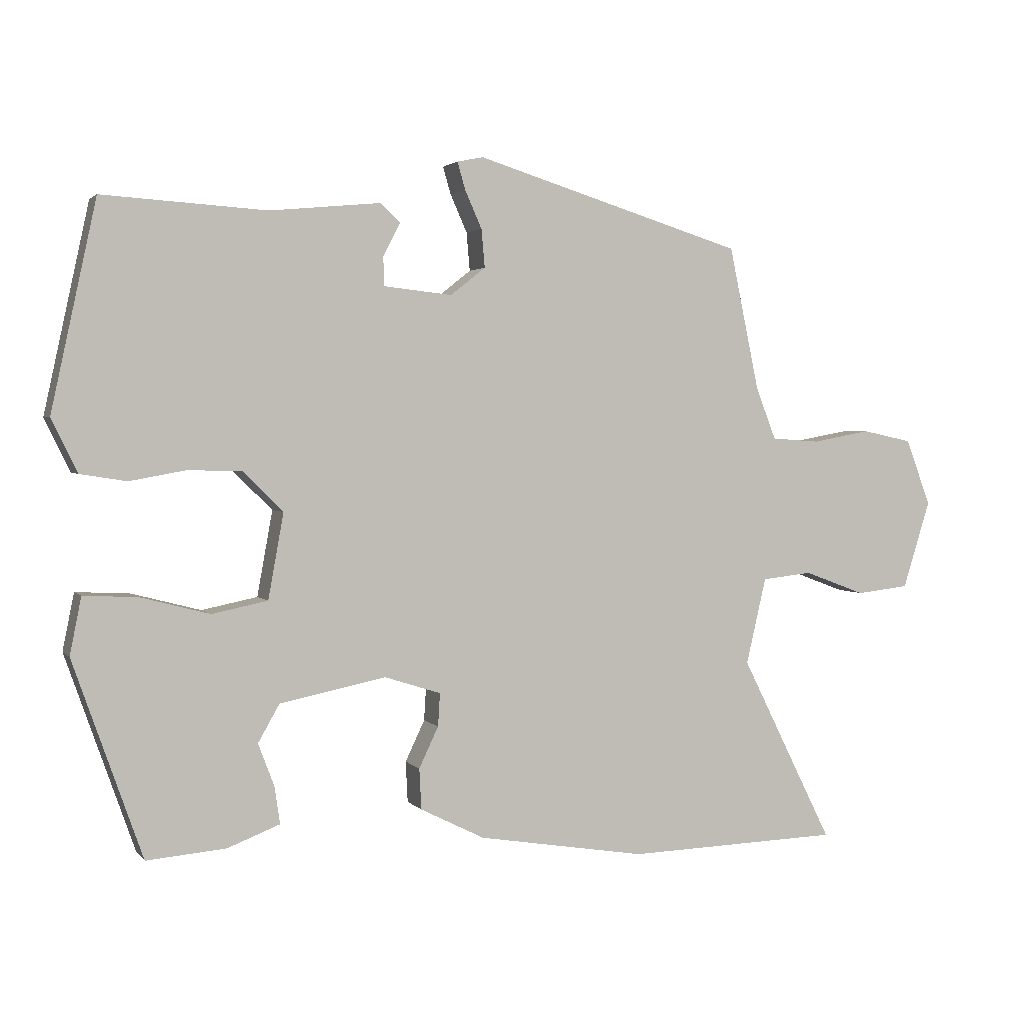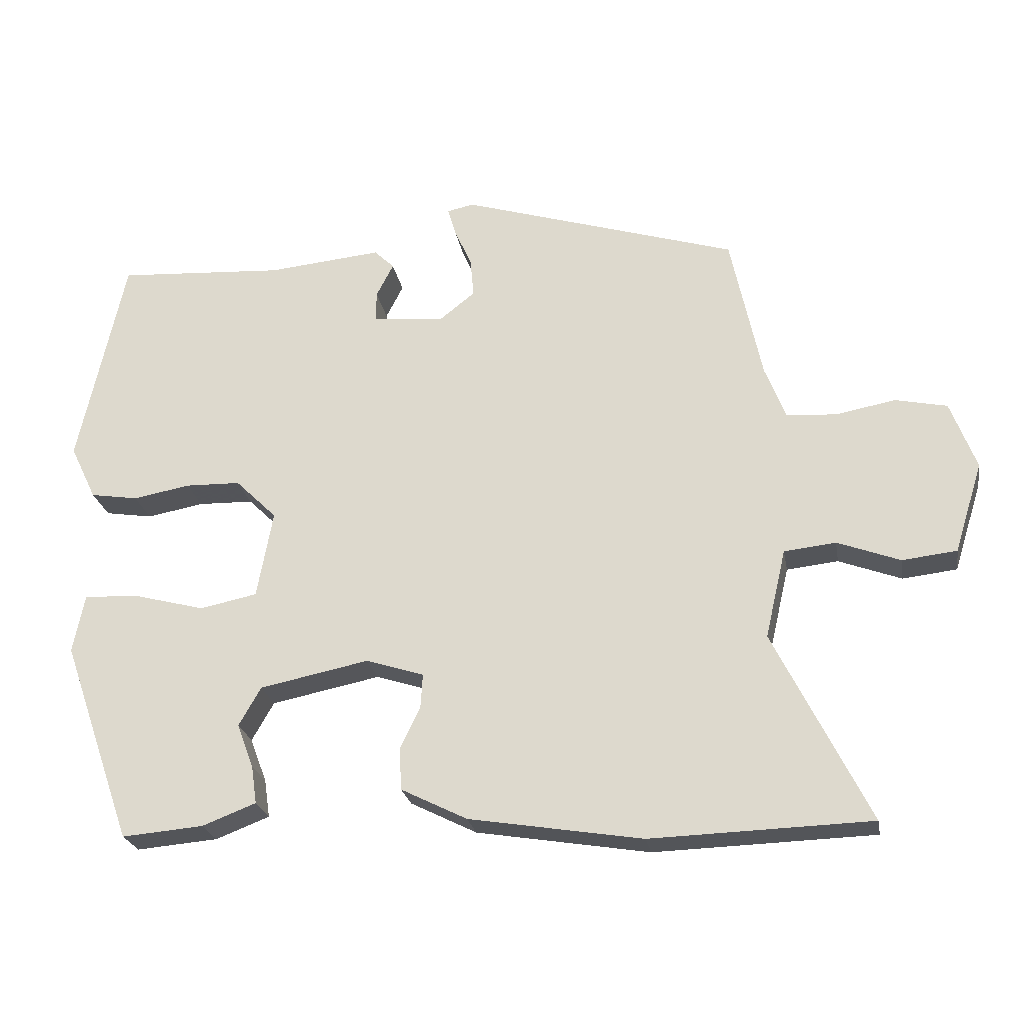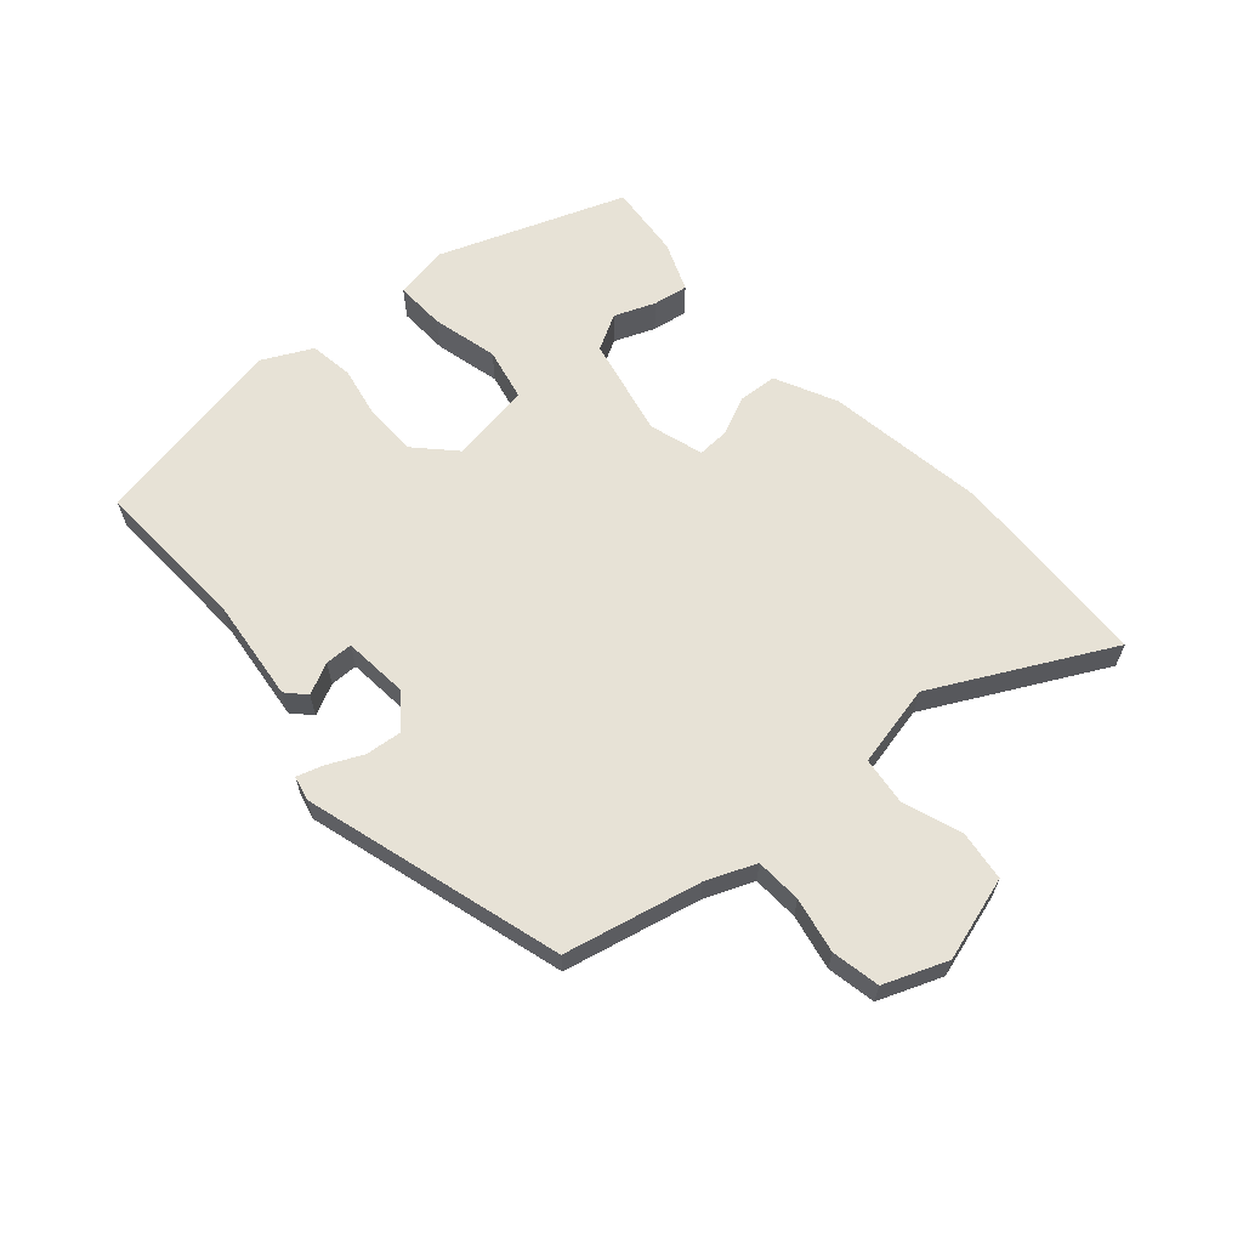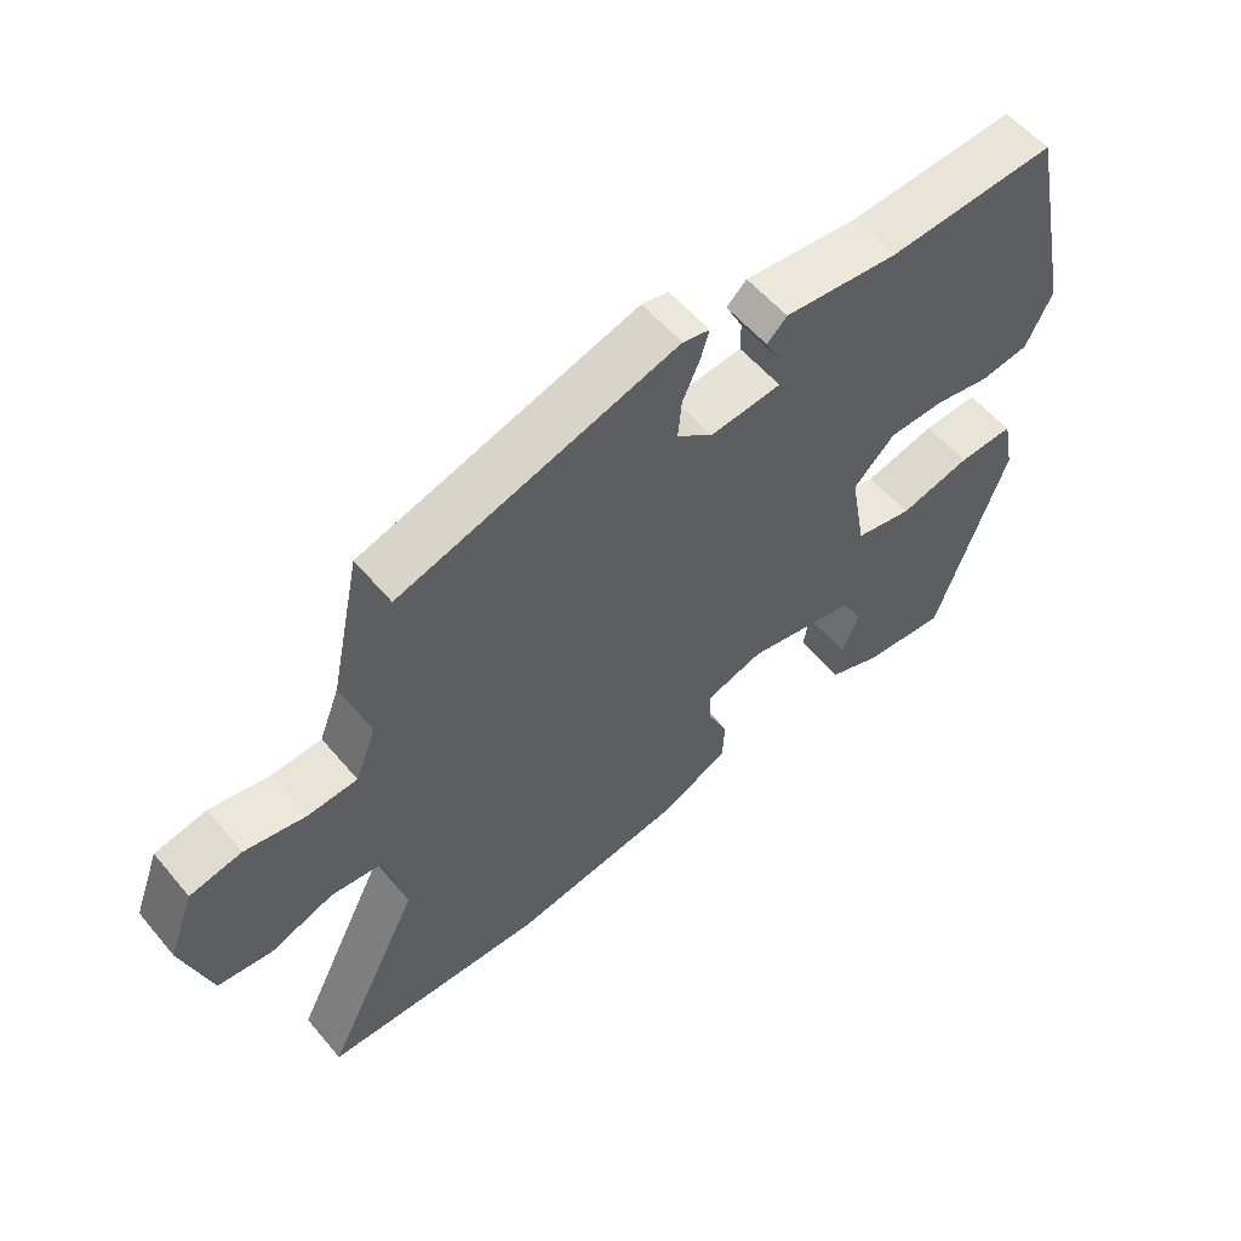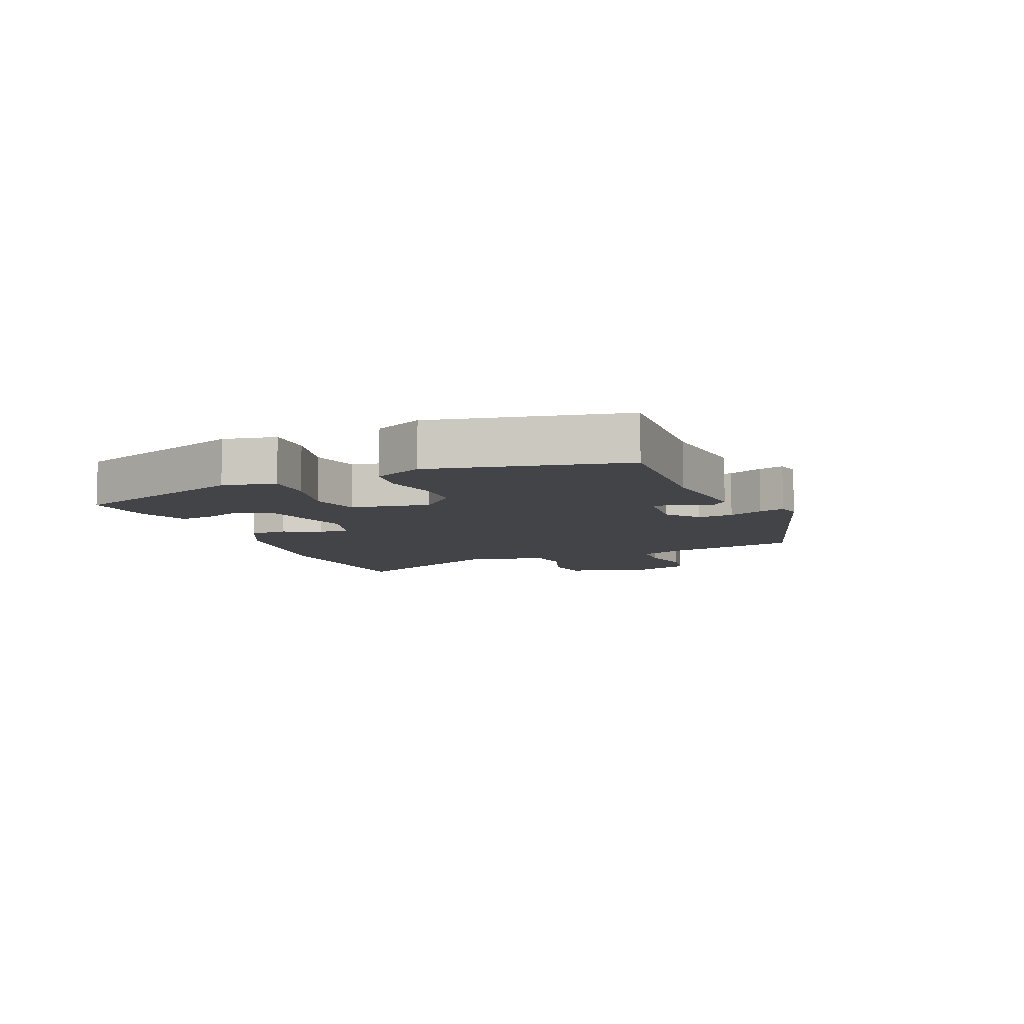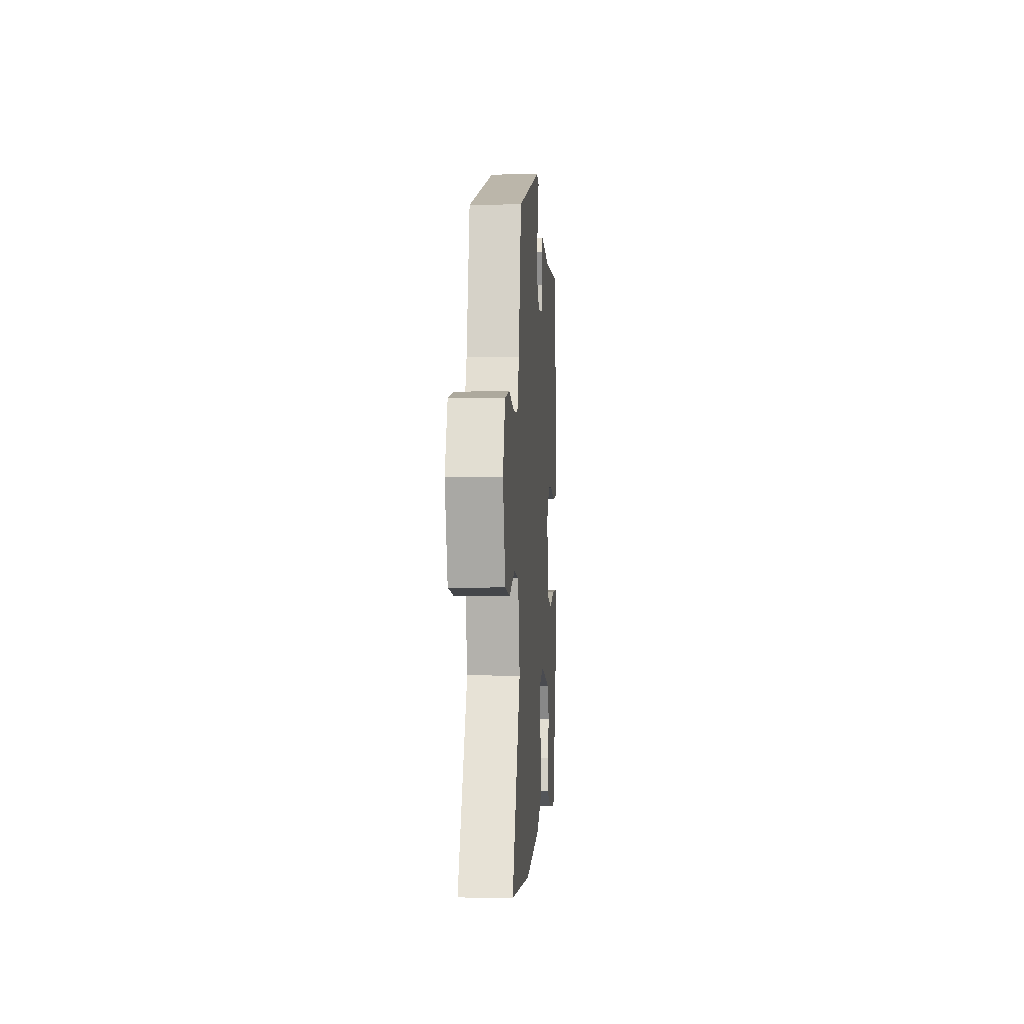
<metadata>
{"format":"obj","ext":"obj","renderer":"f3d","projection":"perspective","resolution":1024,"background":"white","views":[{"elev":2.4,"azim":-19.4,"up":"+Z"},{"elev":-24.1,"azim":9.9,"up":"+Z"},{"elev":62.9,"azim":49.5,"up":"+Y"},{"elev":56.1,"azim":140.6,"up":"+Z"},{"elev":-7.9,"azim":-67.4,"up":"+Y"},{"elev":-3.0,"azim":93.8,"up":"+Z"}]}
</metadata>
<code>
v 0.5 0.07 0.42
v 0.545 0.07 0.206
v 0.575 0.07 0.129
v 0.647 0.07 0.124
v 0.734 0.07 0.14
v 0.809 0.07 0.124
v 0.846 0.07 0.025
v 0.805 0.07 -0.106
v 0.726 0.07 -0.115
v 0.635 0.07 -0.081
v 0.56 0.07 -0.089
v 0.53 0.07 -0.218
v 0.668 0.07 -0.495
v 0.349 0.07 -0.505
v 0.098 0.07 -0.464
v 0.002 0.07 -0.416
v -0.001 0.07 -0.355
v 0.028 0.07 -0.294
v 0.031 0.07 -0.245
v -0.053 0.07 -0.218
v -0.211 0.07 -0.25
v -0.243 0.07 -0.306
v -0.219 0.07 -0.37
v -0.211 0.07 -0.425
v -0.289 0.07 -0.455
v -0.407 0.07 -0.465
v -0.51 0.07 -0.172
v -0.493 0.07 -0.087
v -0.413 0.07 -0.091
v -0.31 0.07 -0.118
v -0.227 0.07 -0.101
v -0.204 0.07 0.026
v -0.264 0.07 0.085
v -0.344 0.07 0.087
v -0.427 0.07 0.072
v -0.496 0.07 0.083
v -0.534 0.07 0.162
v -0.467 0.07 0.471
v -0.223 0.07 0.456
v -0.058 0.07 0.472
v -0.029 0.07 0.444
v -0.054 0.07 0.395
v -0.054 0.07 0.352
v 0.049 0.07 0.341
v 0.101 0.07 0.382
v 0.096 0.07 0.439
v 0.071 0.07 0.495
v 0.059 0.07 0.536
v 0.098 0.07 0.544
v 0.5 0 0.42
v 0.545 0 0.206
v 0.575 0 0.129
v 0.647 0 0.124
v 0.734 0 0.14
v 0.809 0 0.124
v 0.846 0 0.025
v 0.805 0 -0.106
v 0.726 0 -0.115
v 0.635 0 -0.081
v 0.56 0 -0.089
v 0.53 0 -0.218
v 0.668 0 -0.495
v 0.349 0 -0.505
v 0.098 0 -0.464
v 0.002 0 -0.416
v -0.001 0 -0.355
v 0.028 0 -0.294
v 0.031 0 -0.245
v -0.053 0 -0.218
v -0.211 0 -0.25
v -0.243 0 -0.306
v -0.219 0 -0.37
v -0.211 0 -0.425
v -0.289 0 -0.455
v -0.407 0 -0.465
v -0.51 0 -0.172
v -0.493 0 -0.087
v -0.413 0 -0.091
v -0.31 0 -0.118
v -0.227 0 -0.101
v -0.204 0 0.026
v -0.264 0 0.085
v -0.344 0 0.087
v -0.427 0 0.072
v -0.496 0 0.083
v -0.534 0 0.162
v -0.467 0 0.471
v -0.223 0 0.456
v -0.058 0 0.472
v -0.029 0 0.444
v -0.054 0 0.395
v -0.054 0 0.352
v 0.049 0 0.341
v 0.101 0 0.382
v 0.096 0 0.439
v 0.071 0 0.495
v 0.059 0 0.536
v 0.098 0 0.544
f 46 47 48 49
f 45 46 49 1
f 44 45 1 2
f 43 44 2 3
f 39 40 41 42
f 39 42 43
f 38 39 43
f 37 38 43 3
f 34 35 36 37
f 33 34 37 3
f 27 28 29 30
f 27 30 31
f 26 27 31
f 25 26 31
f 22 23 24 25
f 22 25 31 32
f 15 16 17 18
f 15 18 19
f 12 13 14 15
f 11 12 15 19
f 7 8 9 10
f 7 10 11
f 4 5 6 7
f 32 33 3 4
f 21 22 32
f 20 21 32 4
f 11 19 20
f 4 7 11 20
f 98 97 96 95
f 50 98 95 94
f 51 50 94 93
f 52 51 93 92
f 91 90 89 88
f 92 91 88
f 92 88 87
f 52 92 87 86
f 86 85 84 83
f 52 86 83 82
f 79 78 77 76
f 80 79 76
f 80 76 75
f 80 75 74
f 74 73 72 71
f 81 80 74 71
f 67 66 65 64
f 68 67 64
f 64 63 62 61
f 68 64 61 60
f 59 58 57 56
f 60 59 56
f 56 55 54 53
f 53 52 82 81
f 81 71 70
f 53 81 70 69
f 69 68 60
f 69 60 56 53
f 1 50 51 2
f 2 51 52 3
f 3 52 53 4
f 4 53 54 5
f 5 54 55 6
f 6 55 56 7
f 7 56 57 8
f 8 57 58 9
f 9 58 59 10
f 10 59 60 11
f 11 60 61 12
f 12 61 62 13
f 13 62 63 14
f 14 63 64 15
f 15 64 65 16
f 16 65 66 17
f 17 66 67 18
f 18 67 68 19
f 19 68 69 20
f 20 69 70 21
f 21 70 71 22
f 22 71 72 23
f 23 72 73 24
f 24 73 74 25
f 25 74 75 26
f 26 75 76 27
f 27 76 77 28
f 28 77 78 29
f 29 78 79 30
f 30 79 80 31
f 31 80 81 32
f 32 81 82 33
f 33 82 83 34
f 34 83 84 35
f 35 84 85 36
f 36 85 86 37
f 37 86 87 38
f 38 87 88 39
f 39 88 89 40
f 40 89 90 41
f 41 90 91 42
f 42 91 92 43
f 43 92 93 44
f 44 93 94 45
f 45 94 95 46
f 46 95 96 47
f 47 96 97 48
f 48 97 98 49
f 49 98 50 1

</code>
